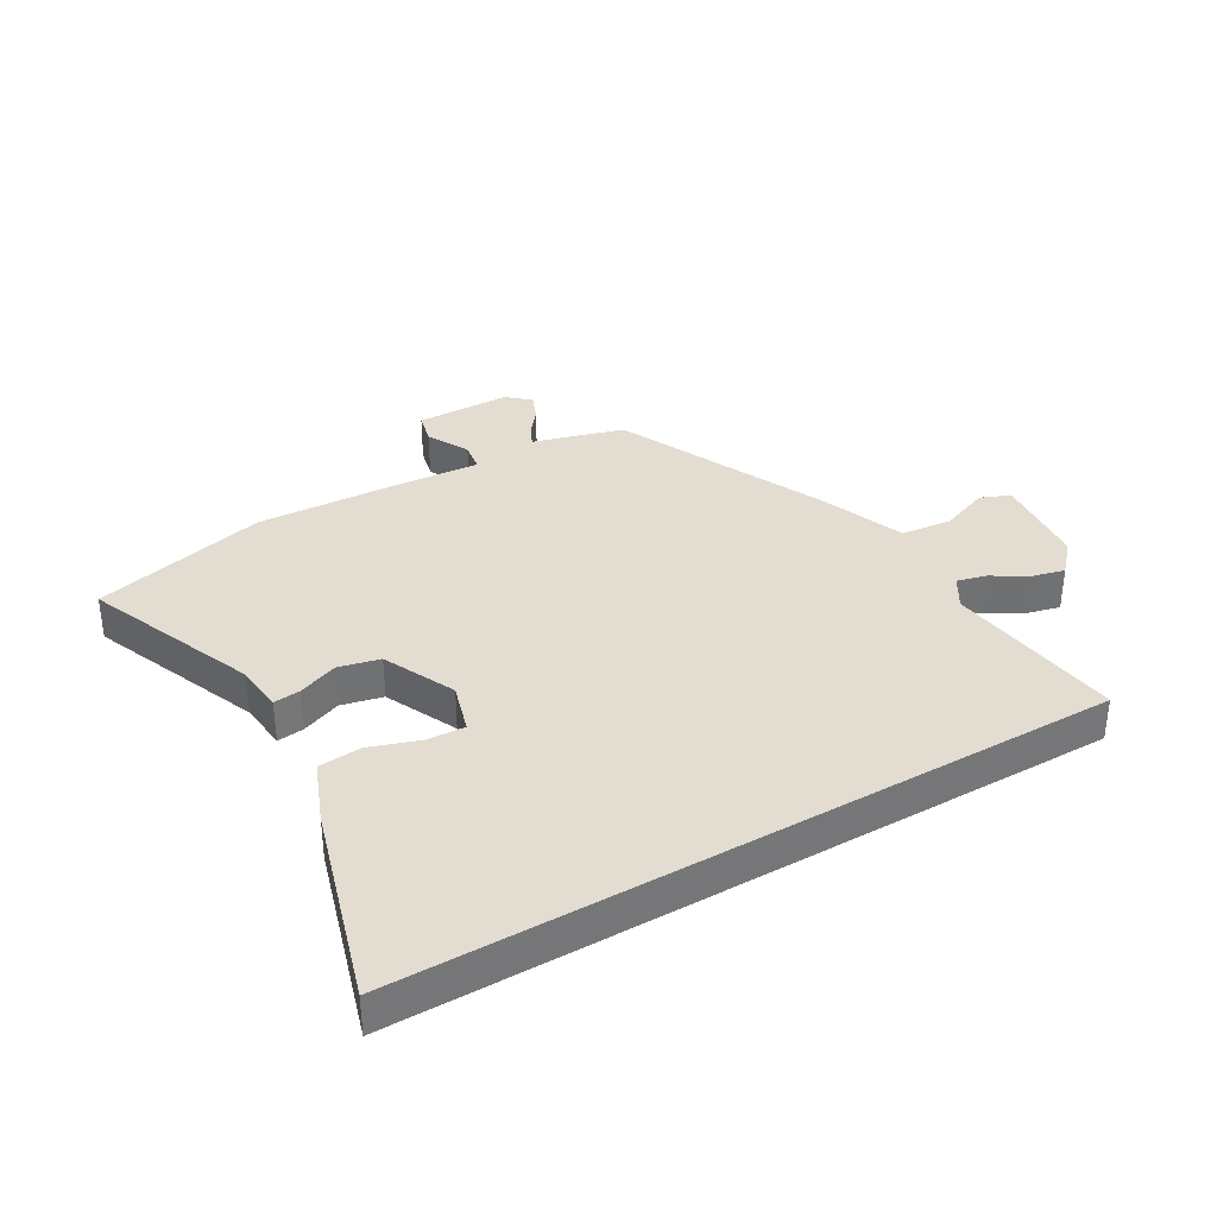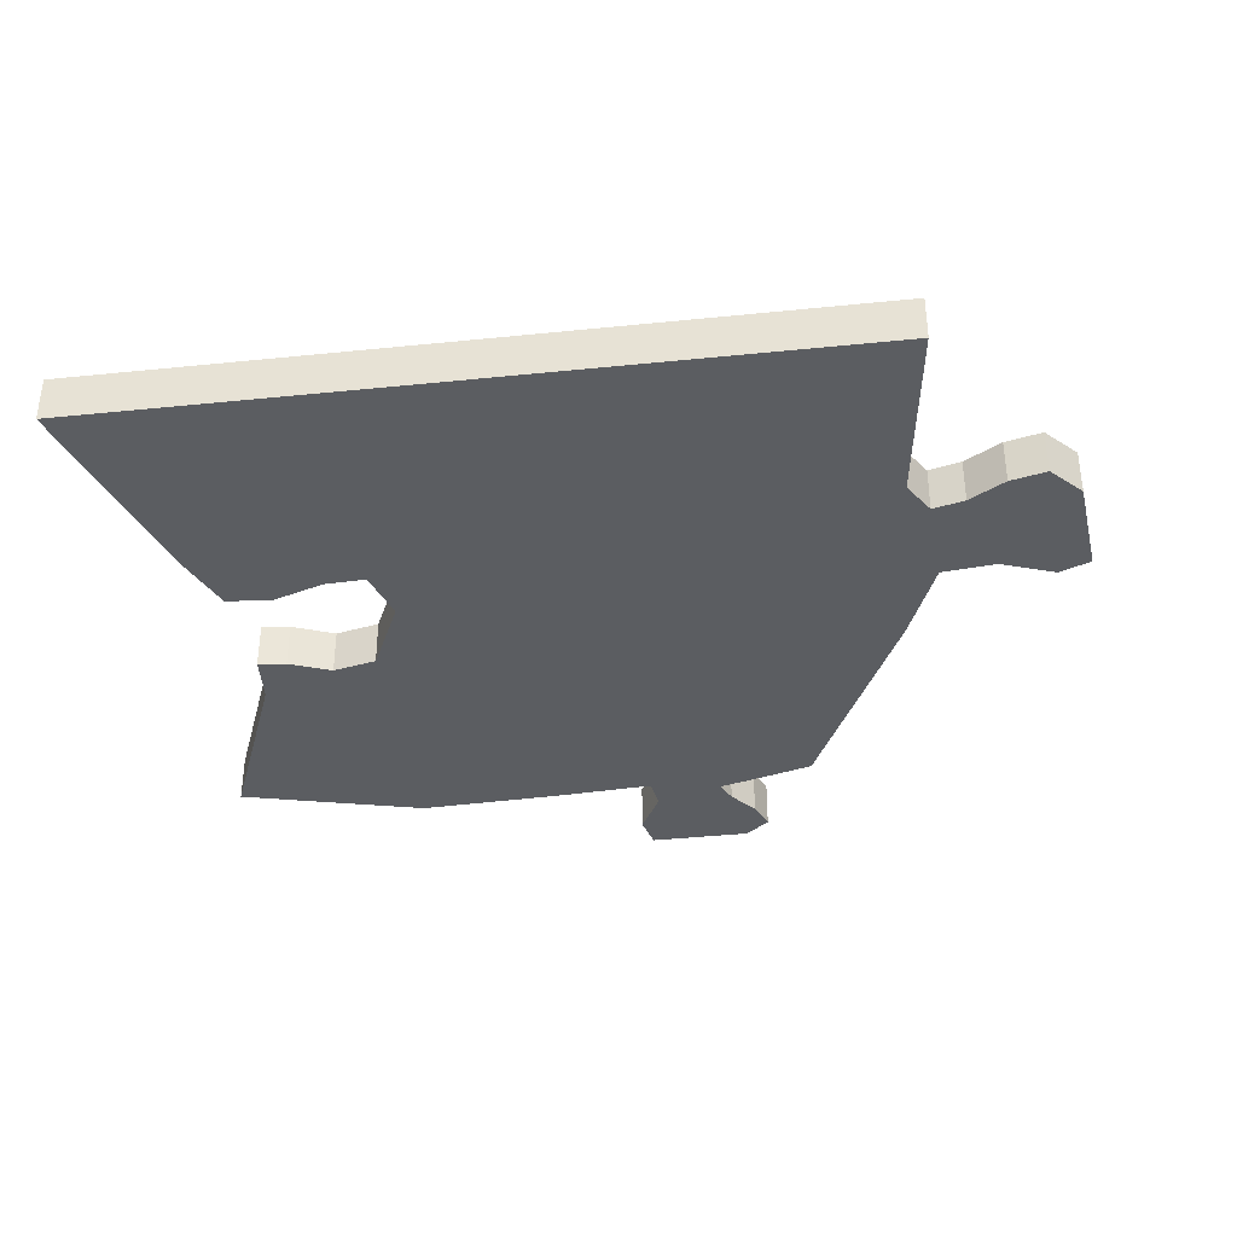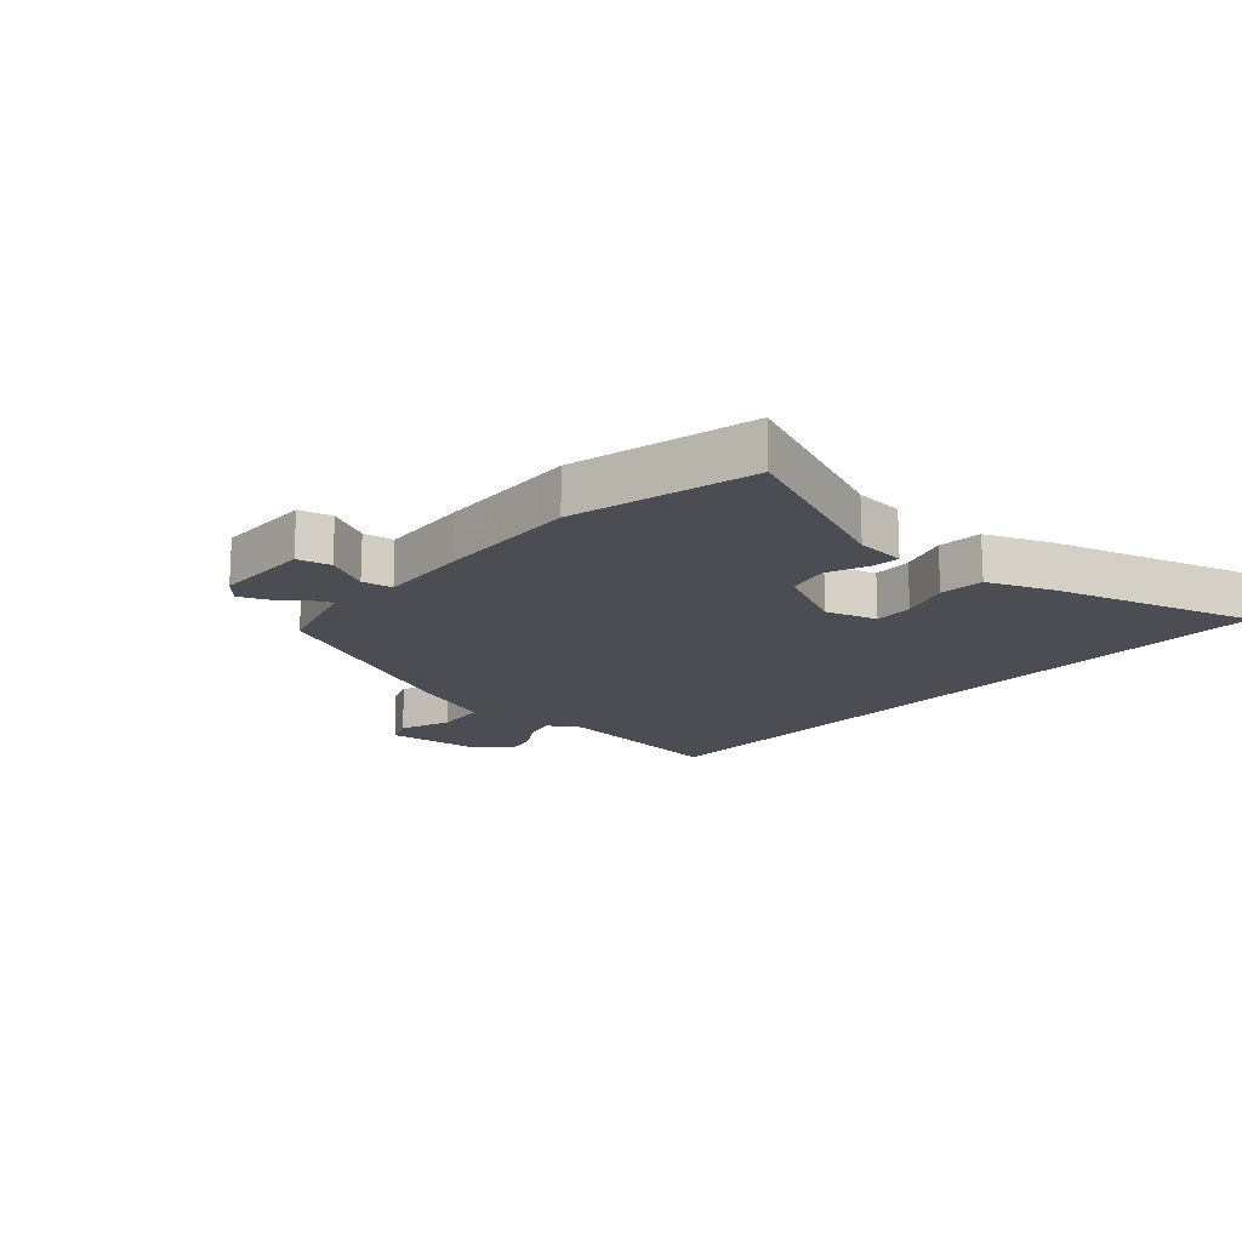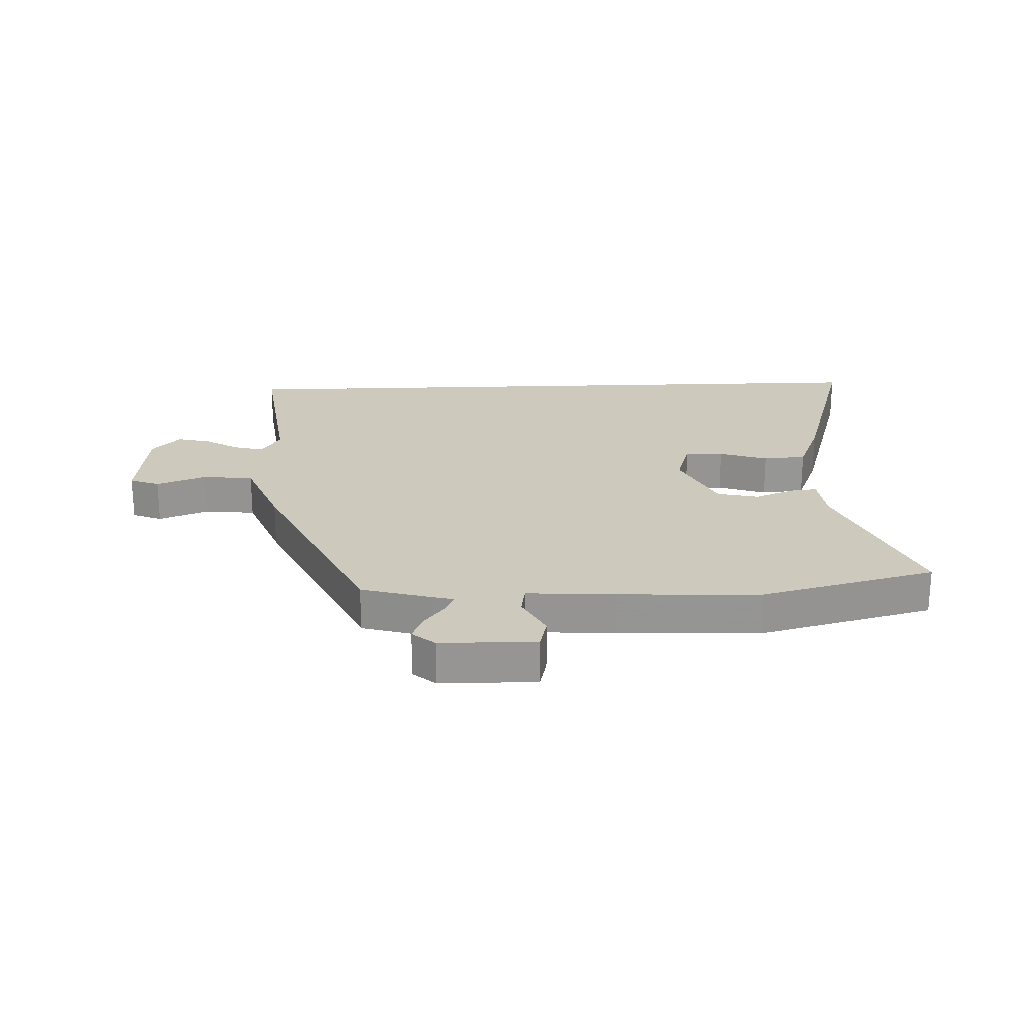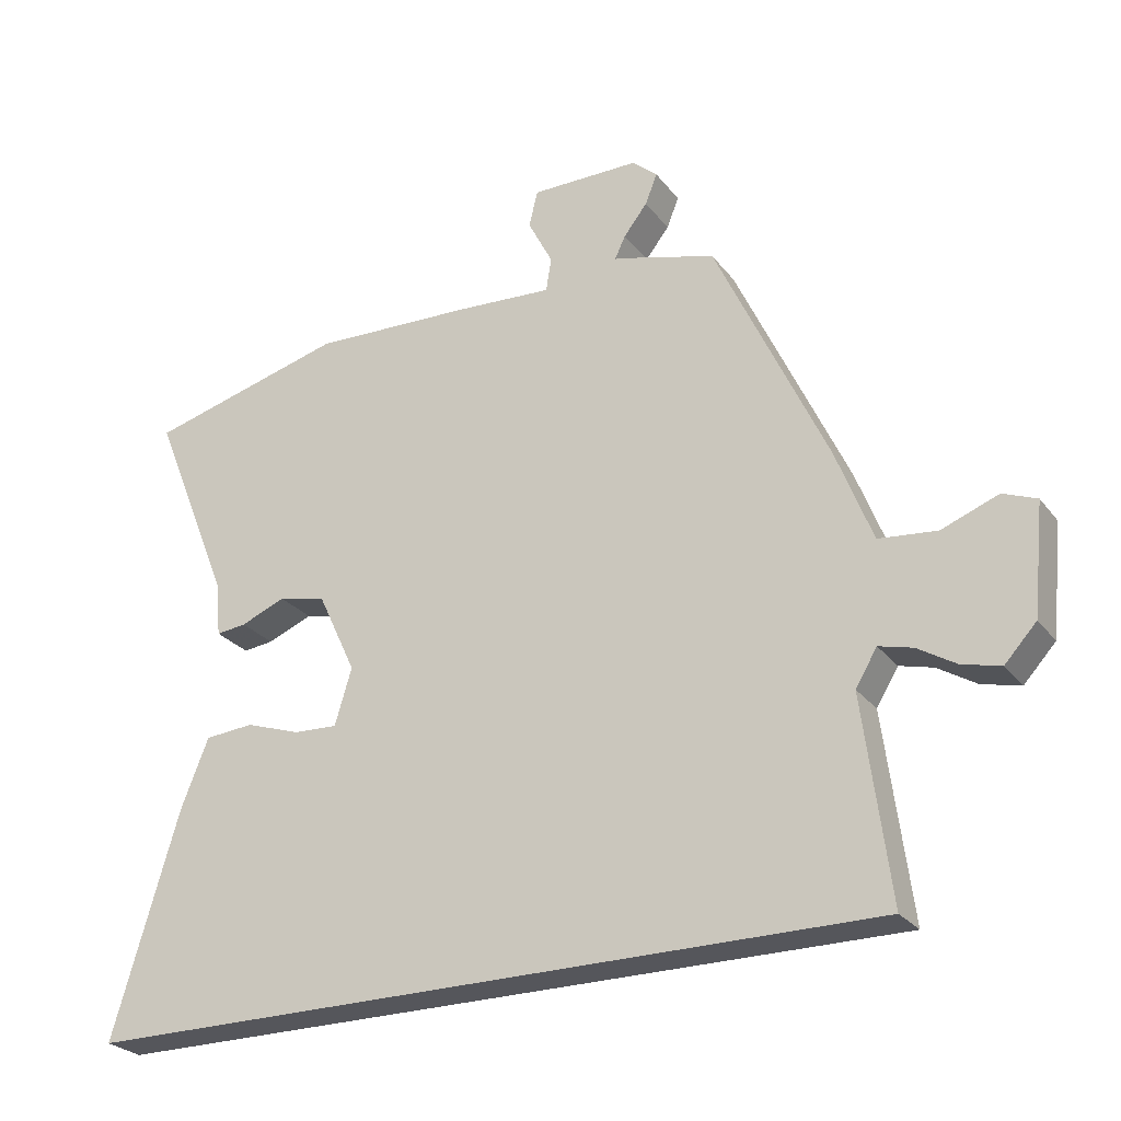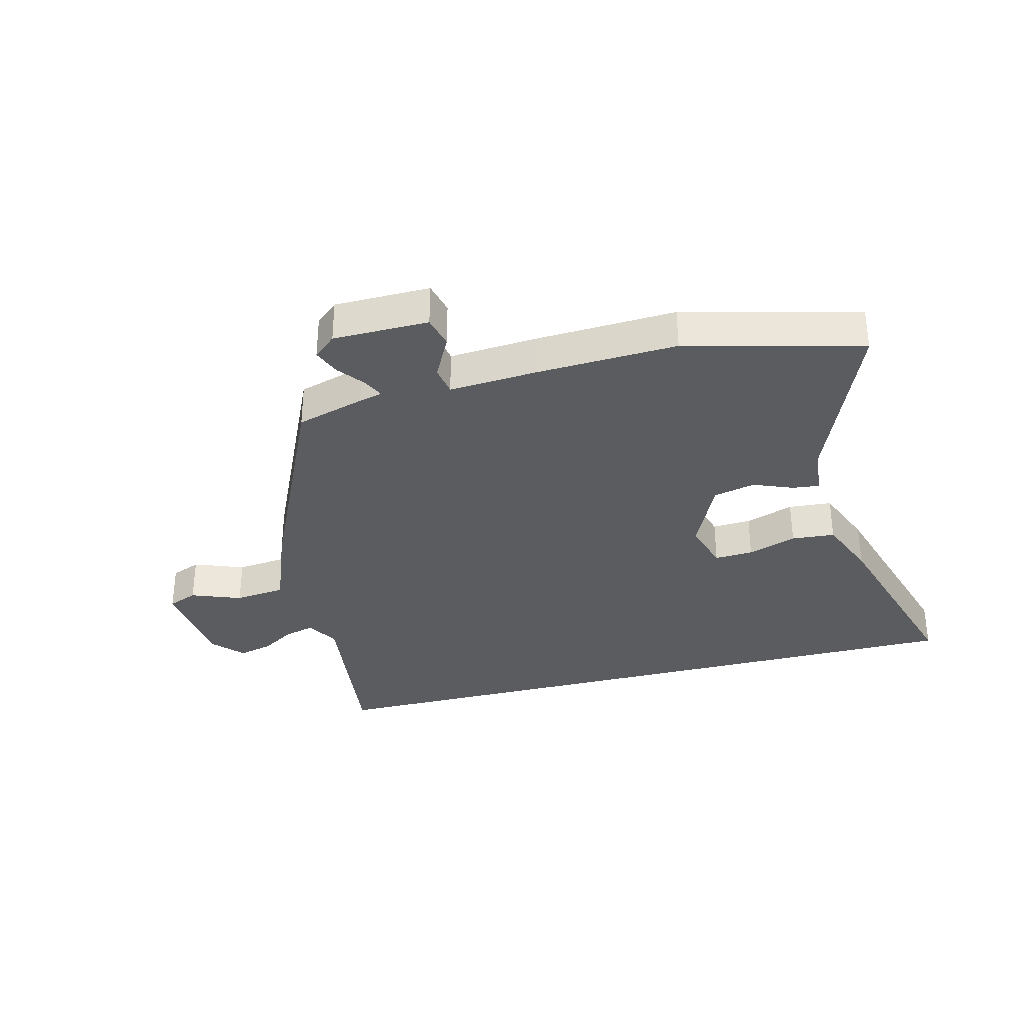
<metadata>
{"format":"obj","ext":"obj","renderer":"f3d","projection":"perspective","resolution":1024,"background":"white","views":[{"elev":35.1,"azim":149.8,"up":"+Y"},{"elev":-35.9,"azim":-172.3,"up":"+Y"},{"elev":-16.3,"azim":48.5,"up":"+Y"},{"elev":22.7,"azim":-2.2,"up":"+Y"},{"elev":-26.2,"azim":-151.2,"up":"+Z"},{"elev":-33.8,"azim":14.4,"up":"+Y"}]}
</metadata>
<code>
v -0.561 0.07 -0.5
v -0.522 0.07 -0.199
v -0.554 0.07 -0.146
v -0.604 0.07 -0.159
v -0.661 0.07 -0.194
v -0.718 0.07 -0.208
v -0.765 0.07 -0.157
v -0.782 0.07 0.007
v -0.732 0.07 0.027
v -0.648 0.07 -0.005
v -0.562 0.07 0.004
v -0.508 0.07 0.144
v -0.342 0.07 0.504
v -0.227 0.07 0.537
v -0.188 0.07 0.547
v -0.204 0.07 0.581
v -0.239 0.07 0.626
v -0.257 0.07 0.671
v -0.219 0.07 0.704
v -0.058 0.07 0.705
v -0.045 0.07 0.651
v -0.082 0.07 0.579
v -0.074 0.07 0.529
v 0.075 0.07 0.539
v 0.311 0.07 0.549
v 0.606 0.07 0.472
v 0.488 0.07 0.181
v 0.48 0.07 0.099
v 0.435 0.07 0.104
v 0.368 0.07 0.131
v 0.298 0.07 0.115
v 0.241 0.07 -0.007
v 0.266 0.07 -0.091
v 0.331 0.07 -0.088
v 0.413 0.07 -0.06
v 0.486 0.07 -0.066
v 0.527 0.07 -0.169
v 0.625 0.07 -0.5
v -0.561 0 -0.5
v -0.522 0 -0.199
v -0.554 0 -0.146
v -0.604 0 -0.159
v -0.661 0 -0.194
v -0.718 0 -0.208
v -0.765 0 -0.157
v -0.782 0 0.007
v -0.732 0 0.027
v -0.648 0 -0.005
v -0.562 0 0.004
v -0.508 0 0.144
v -0.342 0 0.504
v -0.227 0 0.537
v -0.188 0 0.547
v -0.204 0 0.581
v -0.239 0 0.626
v -0.257 0 0.671
v -0.219 0 0.704
v -0.058 0 0.705
v -0.045 0 0.651
v -0.082 0 0.579
v -0.074 0 0.529
v 0.075 0 0.539
v 0.311 0 0.549
v 0.606 0 0.472
v 0.488 0 0.181
v 0.48 0 0.099
v 0.435 0 0.104
v 0.368 0 0.131
v 0.298 0 0.115
v 0.241 0 -0.007
v 0.266 0 -0.091
v 0.331 0 -0.088
v 0.413 0 -0.06
v 0.486 0 -0.066
v 0.527 0 -0.169
v 0.625 0 -0.5
f 37 38 1
f 36 37 1
f 35 36 1
f 34 35 1
f 33 34 1 2
f 32 33 2 3
f 31 32 3
f 27 28 29 30
f 27 30 31
f 26 27 31
f 25 26 31
f 24 25 31
f 23 24 31
f 20 21 22
f 19 20 22
f 18 19 22
f 17 18 22
f 16 17 22
f 15 16 22 23
f 31 3 4
f 23 31 4
f 15 23 4
f 14 15 4
f 13 14 4
f 12 13 4
f 11 12 4
f 8 9 10
f 7 8 10
f 7 10 11
f 6 7 11
f 5 6 11
f 4 5 11
f 39 76 75
f 39 75 74
f 39 74 73
f 39 73 72
f 40 39 72 71
f 41 40 71 70
f 41 70 69
f 68 67 66 65
f 69 68 65
f 69 65 64
f 69 64 63
f 69 63 62
f 69 62 61
f 60 59 58
f 60 58 57
f 60 57 56
f 60 56 55
f 60 55 54
f 61 60 54 53
f 42 41 69
f 42 69 61
f 42 61 53
f 42 53 52
f 42 52 51
f 42 51 50
f 42 50 49
f 48 47 46
f 48 46 45
f 49 48 45
f 49 45 44
f 49 44 43
f 49 43 42
f 1 39 40 2
f 2 40 41 3
f 3 41 42 4
f 4 42 43 5
f 5 43 44 6
f 6 44 45 7
f 7 45 46 8
f 8 46 47 9
f 9 47 48 10
f 10 48 49 11
f 11 49 50 12
f 12 50 51 13
f 13 51 52 14
f 14 52 53 15
f 15 53 54 16
f 16 54 55 17
f 17 55 56 18
f 18 56 57 19
f 19 57 58 20
f 20 58 59 21
f 21 59 60 22
f 22 60 61 23
f 23 61 62 24
f 24 62 63 25
f 25 63 64 26
f 26 64 65 27
f 27 65 66 28
f 28 66 67 29
f 29 67 68 30
f 30 68 69 31
f 31 69 70 32
f 32 70 71 33
f 33 71 72 34
f 34 72 73 35
f 35 73 74 36
f 36 74 75 37
f 37 75 76 38
f 38 76 39 1

</code>
